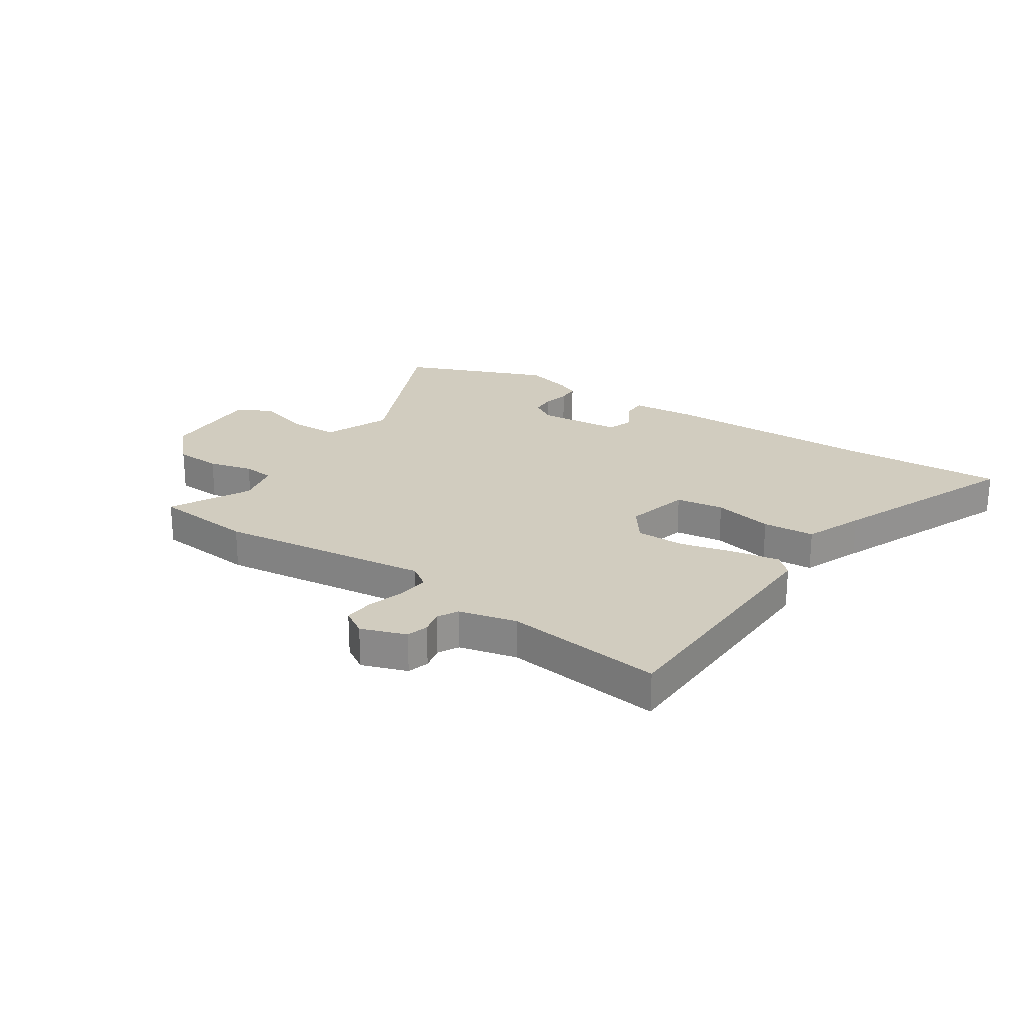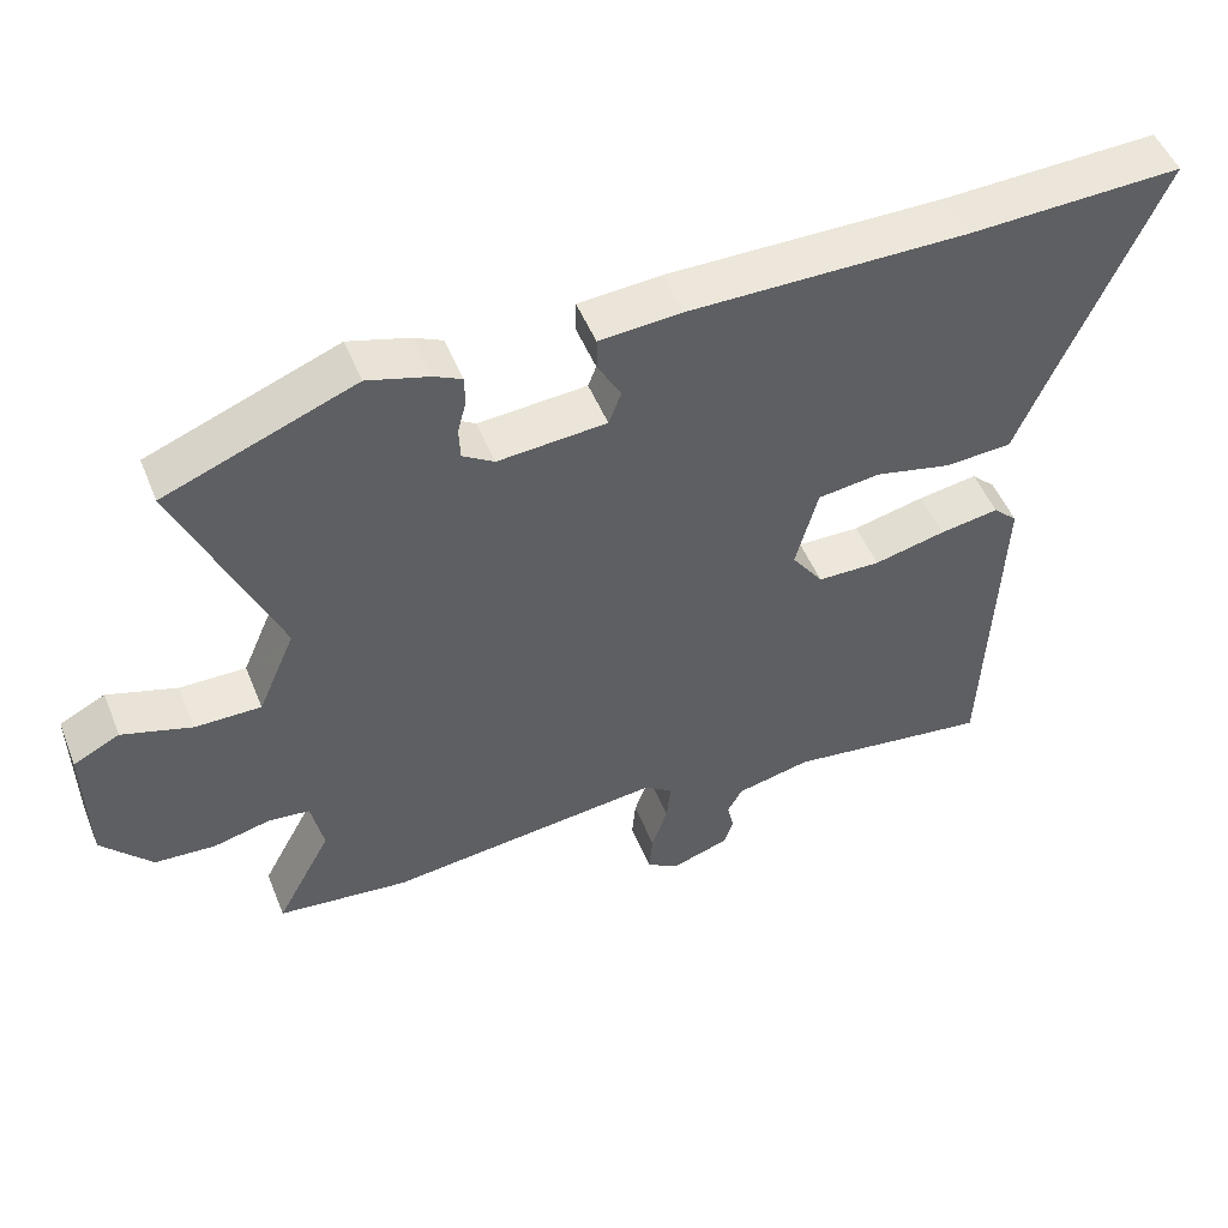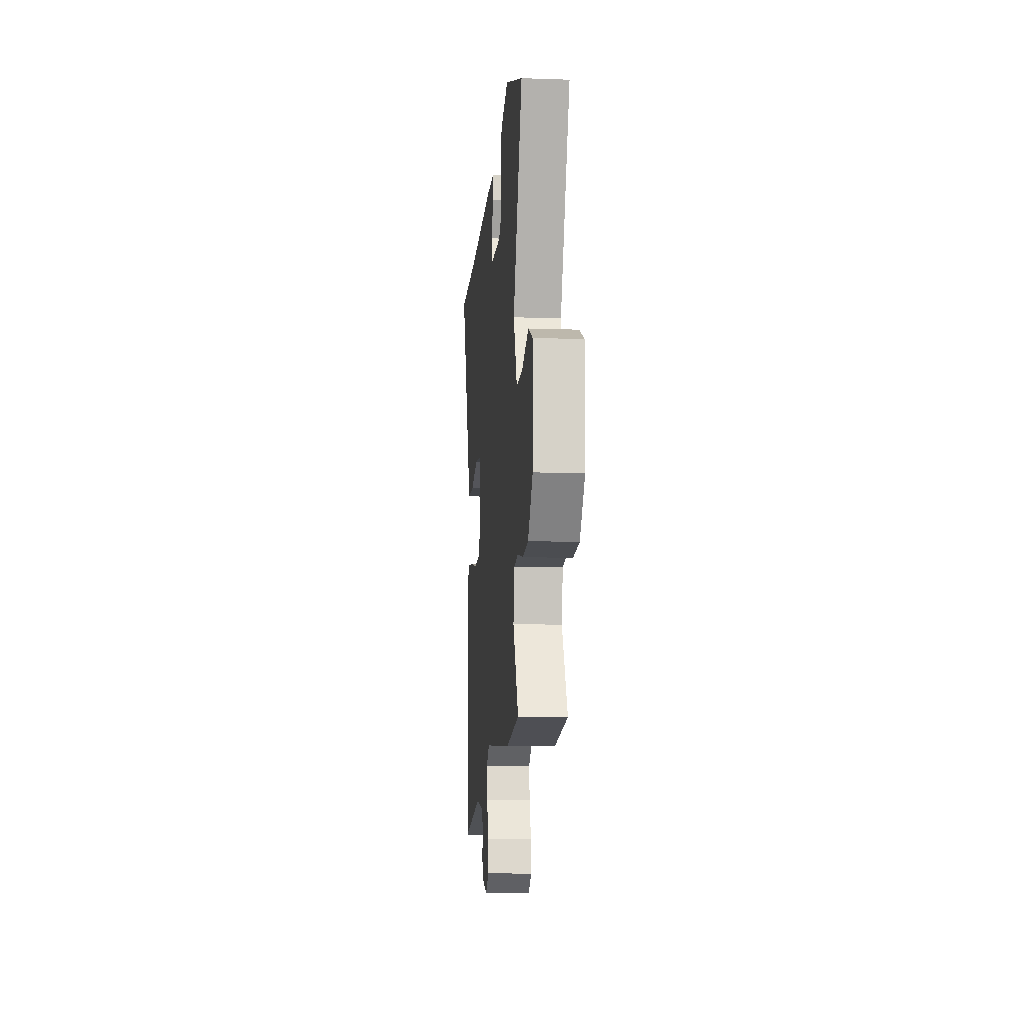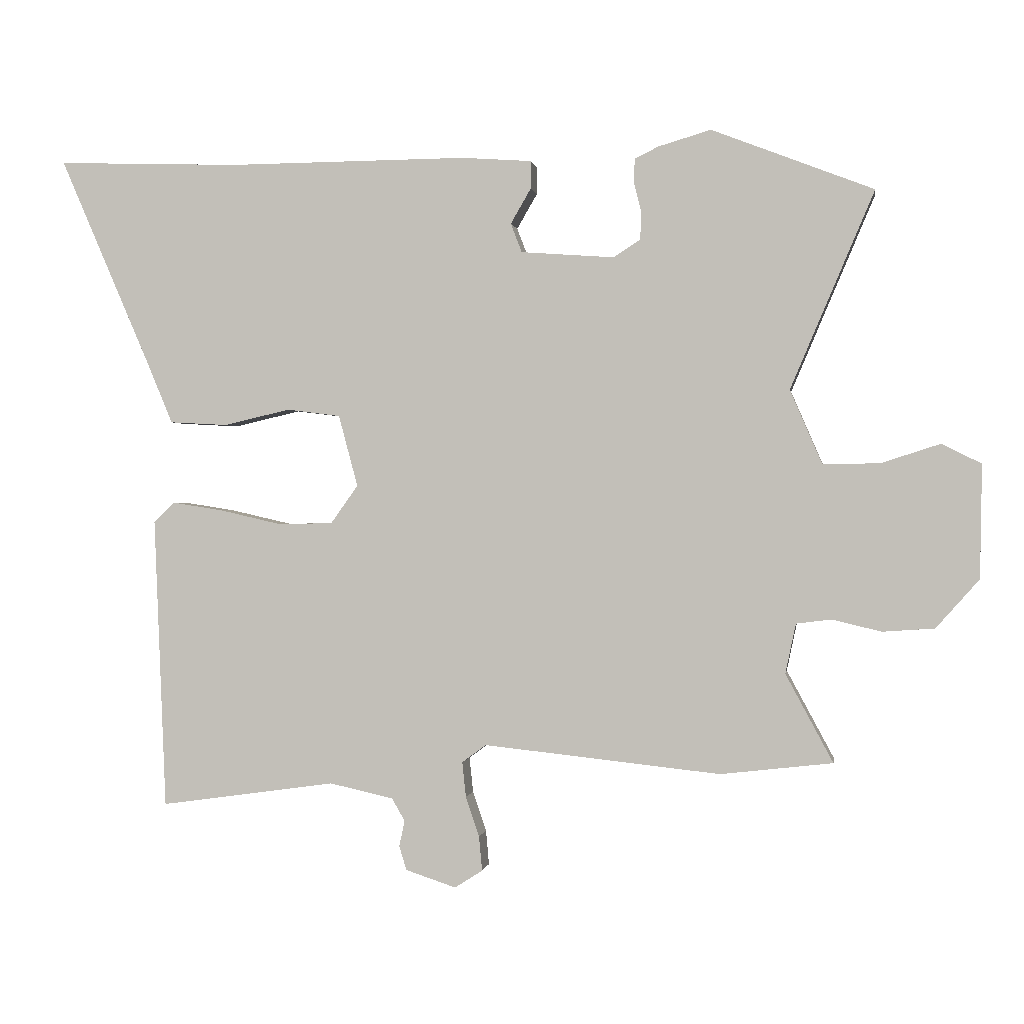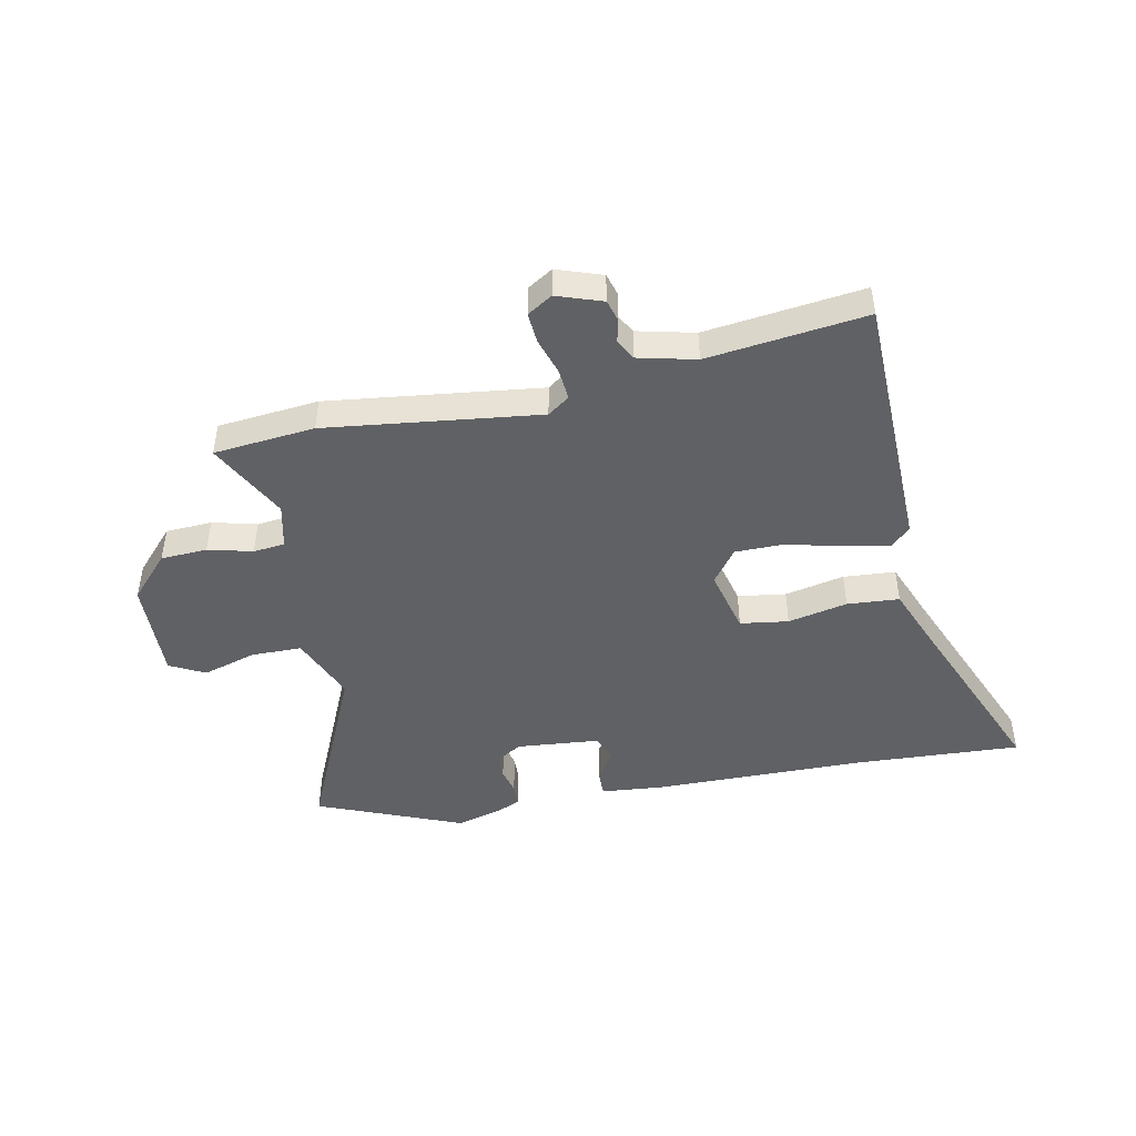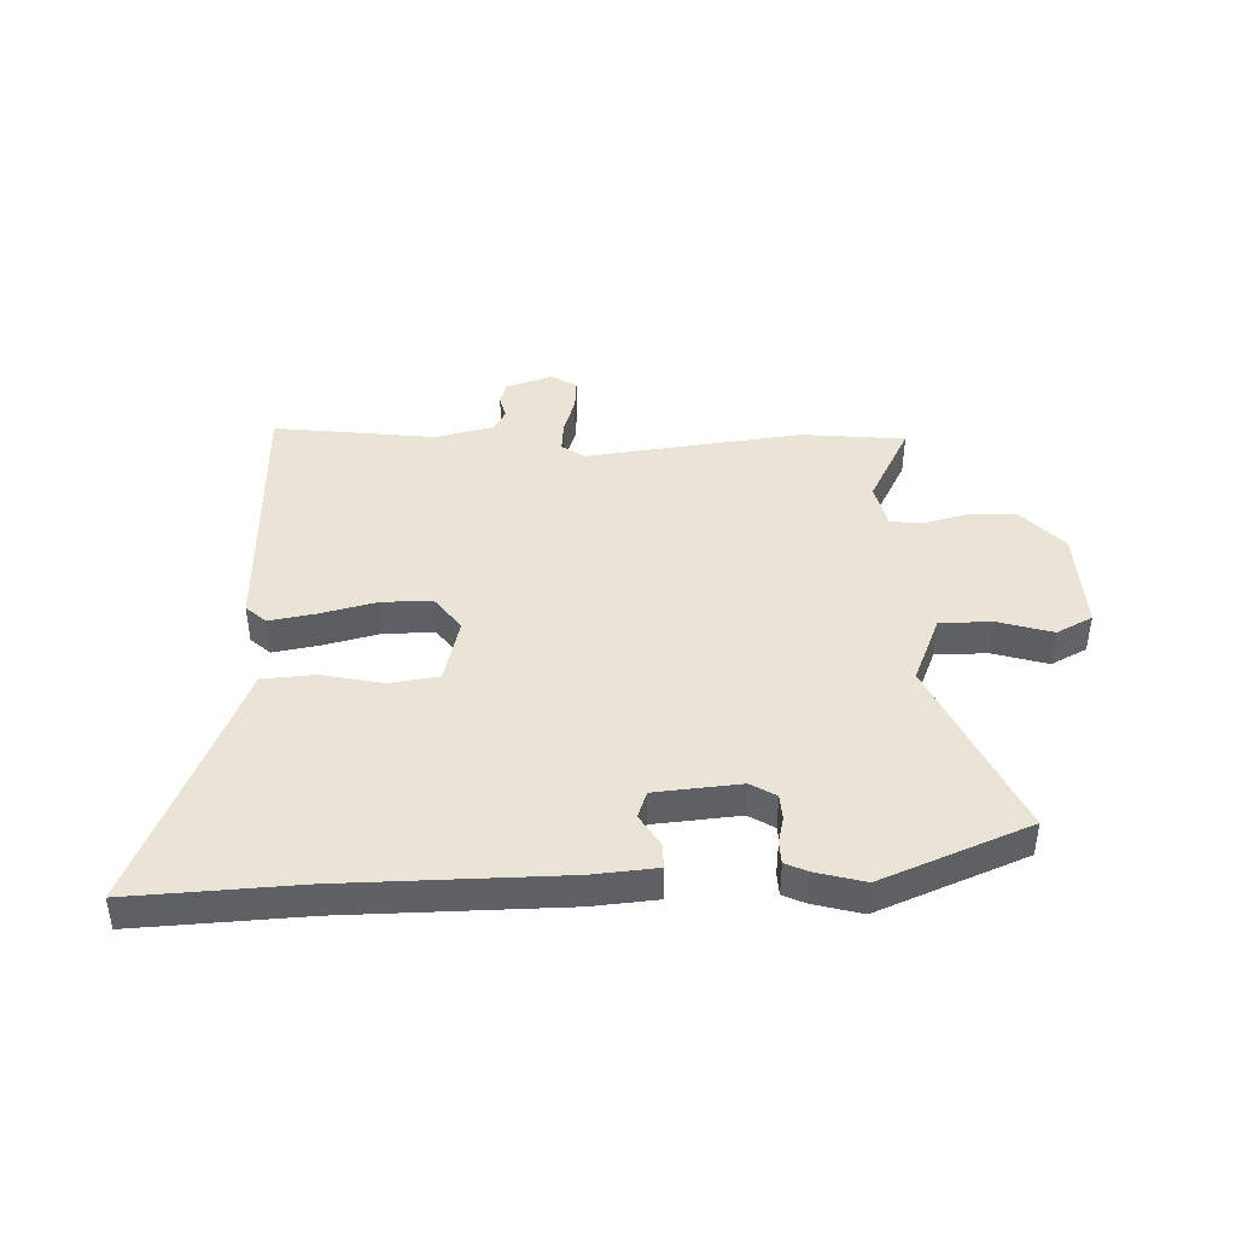
<metadata>
{"format":"obj","ext":"obj","renderer":"f3d","projection":"perspective","resolution":1024,"background":"white","views":[{"elev":23.8,"azim":-147.3,"up":"+Y"},{"elev":50.6,"azim":158.3,"up":"+Z"},{"elev":-11.9,"azim":85.3,"up":"+Z"},{"elev":0.2,"azim":8.8,"up":"+Z"},{"elev":-46.1,"azim":-169.5,"up":"+Y"},{"elev":42.4,"azim":-3.0,"up":"+Y"}]}
</metadata>
<code>
v 0.607 0.07 -0.488
v 0.425 0.07 -0.509
v 0.04 0.07 -0.468
v 0.001 0.07 -0.497
v 0.007 0.07 -0.554
v 0.029 0.07 -0.619
v 0.034 0.07 -0.675
v -0.011 0.07 -0.704
v -0.093 0.07 -0.677
v -0.105 0.07 -0.638
v -0.096 0.07 -0.596
v -0.117 0.07 -0.559
v -0.221 0.07 -0.536
v -0.506 0.07 -0.576
v -0.525 0.07 -0.102
v -0.491 0.07 -0.069
v -0.408 0.07 -0.082
v -0.308 0.07 -0.105
v -0.22 0.07 -0.103
v -0.176 0.07 -0.041
v -0.207 0.07 0.075
v -0.294 0.07 0.086
v -0.401 0.07 0.061
v -0.495 0.07 0.066
v -0.539 0.07 0.171
v -0.684 0.07 0.506
v -0.385 0.07 0.496
v 0.001 0.07 0.499
v 0.115 0.07 0.491
v 0.115 0.07 0.446
v 0.082 0.07 0.389
v 0.1 0.07 0.342
v 0.251 0.07 0.331
v 0.295 0.07 0.359
v 0.297 0.07 0.403
v 0.285 0.07 0.451
v 0.286 0.07 0.491
v 0.325 0.07 0.51
v 0.41 0.07 0.535
v 0.673 0.07 0.433
v 0.537 0.07 0.113
v 0.589 0.07 -0.007
v 0.681 0.07 -0.006
v 0.777 0.07 0.025
v 0.841 0.07 -0.007
v 0.838 0.07 -0.191
v 0.768 0.07 -0.27
v 0.684 0.07 -0.276
v 0.604 0.07 -0.257
v 0.547 0.07 -0.264
v 0.53 0.07 -0.345
v 0.607 0 -0.488
v 0.425 0 -0.509
v 0.04 0 -0.468
v 0.001 0 -0.497
v 0.007 0 -0.554
v 0.029 0 -0.619
v 0.034 0 -0.675
v -0.011 0 -0.704
v -0.093 0 -0.677
v -0.105 0 -0.638
v -0.096 0 -0.596
v -0.117 0 -0.559
v -0.221 0 -0.536
v -0.506 0 -0.576
v -0.525 0 -0.102
v -0.491 0 -0.069
v -0.408 0 -0.082
v -0.308 0 -0.105
v -0.22 0 -0.103
v -0.176 0 -0.041
v -0.207 0 0.075
v -0.294 0 0.086
v -0.401 0 0.061
v -0.495 0 0.066
v -0.539 0 0.171
v -0.684 0 0.506
v -0.385 0 0.496
v 0.001 0 0.499
v 0.115 0 0.491
v 0.115 0 0.446
v 0.082 0 0.389
v 0.1 0 0.342
v 0.251 0 0.331
v 0.295 0 0.359
v 0.297 0 0.403
v 0.285 0 0.451
v 0.286 0 0.491
v 0.325 0 0.51
v 0.41 0 0.535
v 0.673 0 0.433
v 0.537 0 0.113
v 0.589 0 -0.007
v 0.681 0 -0.006
v 0.777 0 0.025
v 0.841 0 -0.007
v 0.838 0 -0.191
v 0.768 0 -0.27
v 0.684 0 -0.276
v 0.604 0 -0.257
v 0.547 0 -0.264
v 0.53 0 -0.345
f 47 48 49
f 46 47 49
f 45 46 49
f 44 45 49
f 43 44 49
f 42 43 49 50
f 41 42 50 51
f 39 40 41
f 38 39 41
f 37 38 41
f 36 37 41
f 35 36 41
f 34 35 41 51
f 29 30 31
f 28 29 31
f 27 28 31
f 27 31 32
f 26 27 32
f 25 26 32
f 25 32 33
f 24 25 33
f 23 24 33
f 22 23 33
f 16 17 18
f 15 16 18
f 14 15 18
f 13 14 18
f 12 13 18 19
f 11 12 19 20
f 9 10 11
f 8 9 11
f 7 8 11
f 6 7 11
f 5 6 11
f 4 5 11 20
f 51 1 2 3
f 33 34 51 3
f 21 22 33
f 20 21 33
f 4 20 33
f 3 4 33
f 100 99 98
f 100 98 97
f 100 97 96
f 100 96 95
f 100 95 94
f 101 100 94 93
f 102 101 93 92
f 92 91 90
f 92 90 89
f 92 89 88
f 92 88 87
f 92 87 86
f 102 92 86 85
f 82 81 80
f 82 80 79
f 82 79 78
f 83 82 78
f 83 78 77
f 83 77 76
f 84 83 76
f 84 76 75
f 84 75 74
f 84 74 73
f 69 68 67
f 69 67 66
f 69 66 65
f 69 65 64
f 70 69 64 63
f 71 70 63 62
f 62 61 60
f 62 60 59
f 62 59 58
f 62 58 57
f 62 57 56
f 71 62 56 55
f 54 53 52 102
f 54 102 85 84
f 84 73 72
f 84 72 71
f 84 71 55
f 84 55 54
f 1 52 53 2
f 2 53 54 3
f 3 54 55 4
f 4 55 56 5
f 5 56 57 6
f 6 57 58 7
f 7 58 59 8
f 8 59 60 9
f 9 60 61 10
f 10 61 62 11
f 11 62 63 12
f 12 63 64 13
f 13 64 65 14
f 14 65 66 15
f 15 66 67 16
f 16 67 68 17
f 17 68 69 18
f 18 69 70 19
f 19 70 71 20
f 20 71 72 21
f 21 72 73 22
f 22 73 74 23
f 23 74 75 24
f 24 75 76 25
f 25 76 77 26
f 26 77 78 27
f 27 78 79 28
f 28 79 80 29
f 29 80 81 30
f 30 81 82 31
f 31 82 83 32
f 32 83 84 33
f 33 84 85 34
f 34 85 86 35
f 35 86 87 36
f 36 87 88 37
f 37 88 89 38
f 38 89 90 39
f 39 90 91 40
f 40 91 92 41
f 41 92 93 42
f 42 93 94 43
f 43 94 95 44
f 44 95 96 45
f 45 96 97 46
f 46 97 98 47
f 47 98 99 48
f 48 99 100 49
f 49 100 101 50
f 50 101 102 51
f 51 102 52 1

</code>
